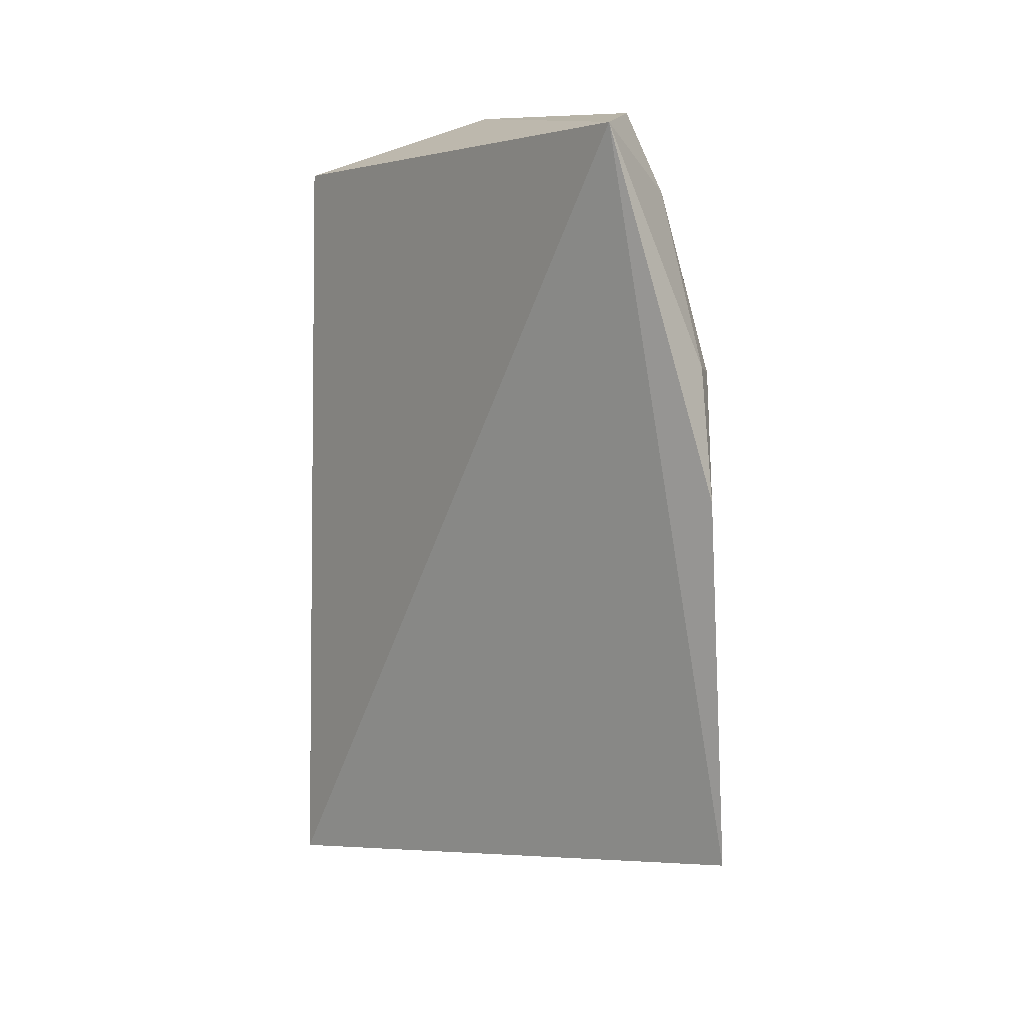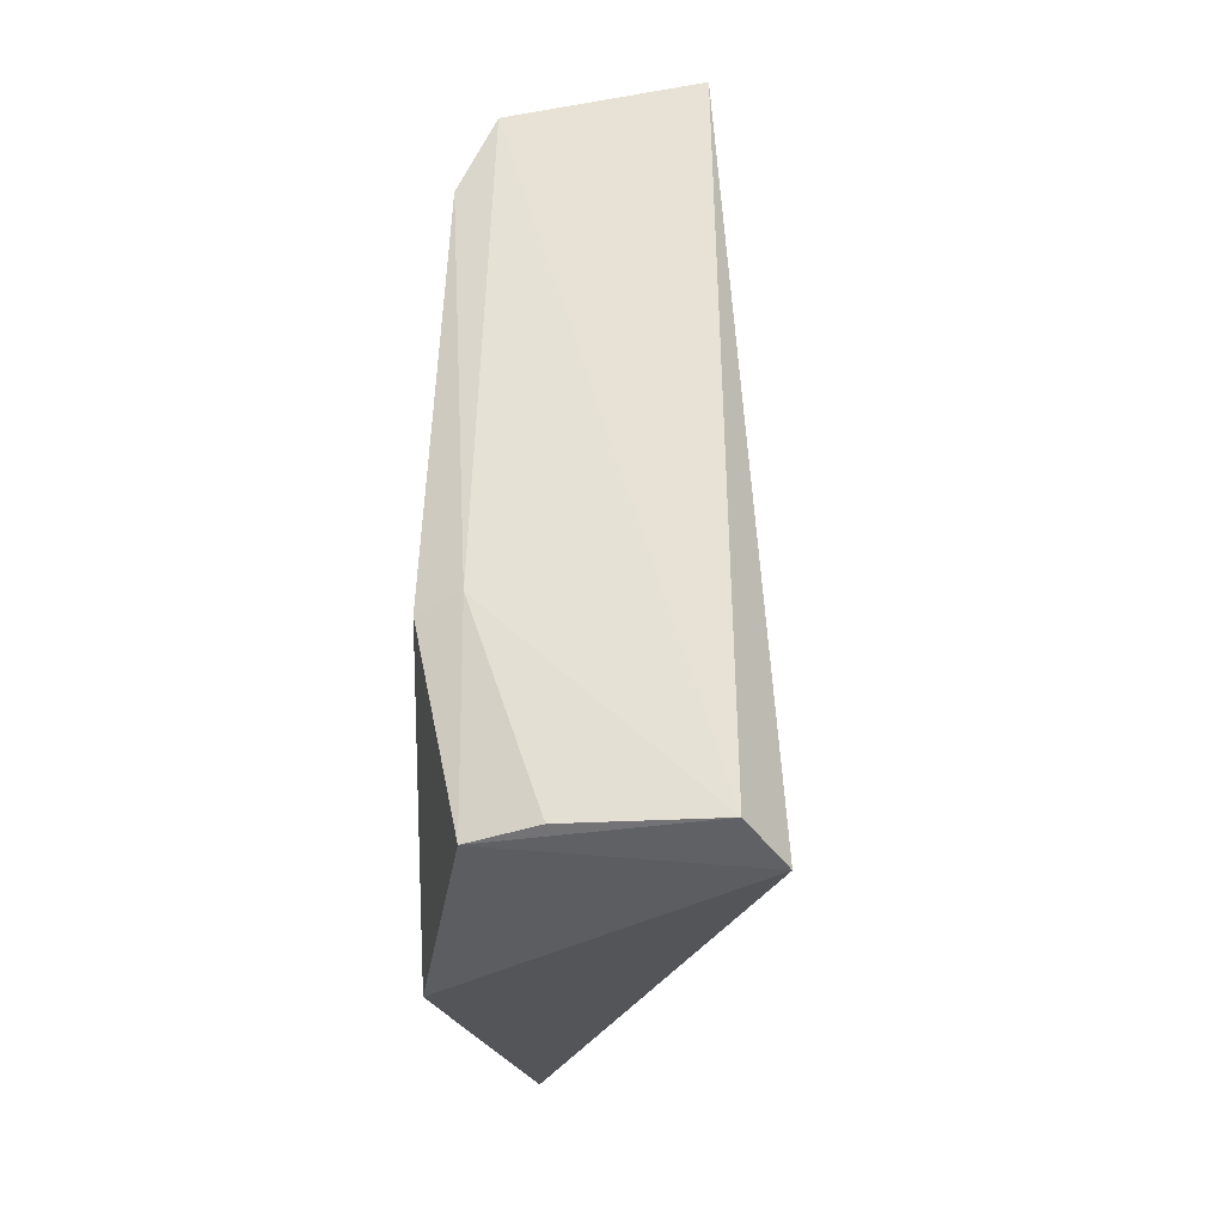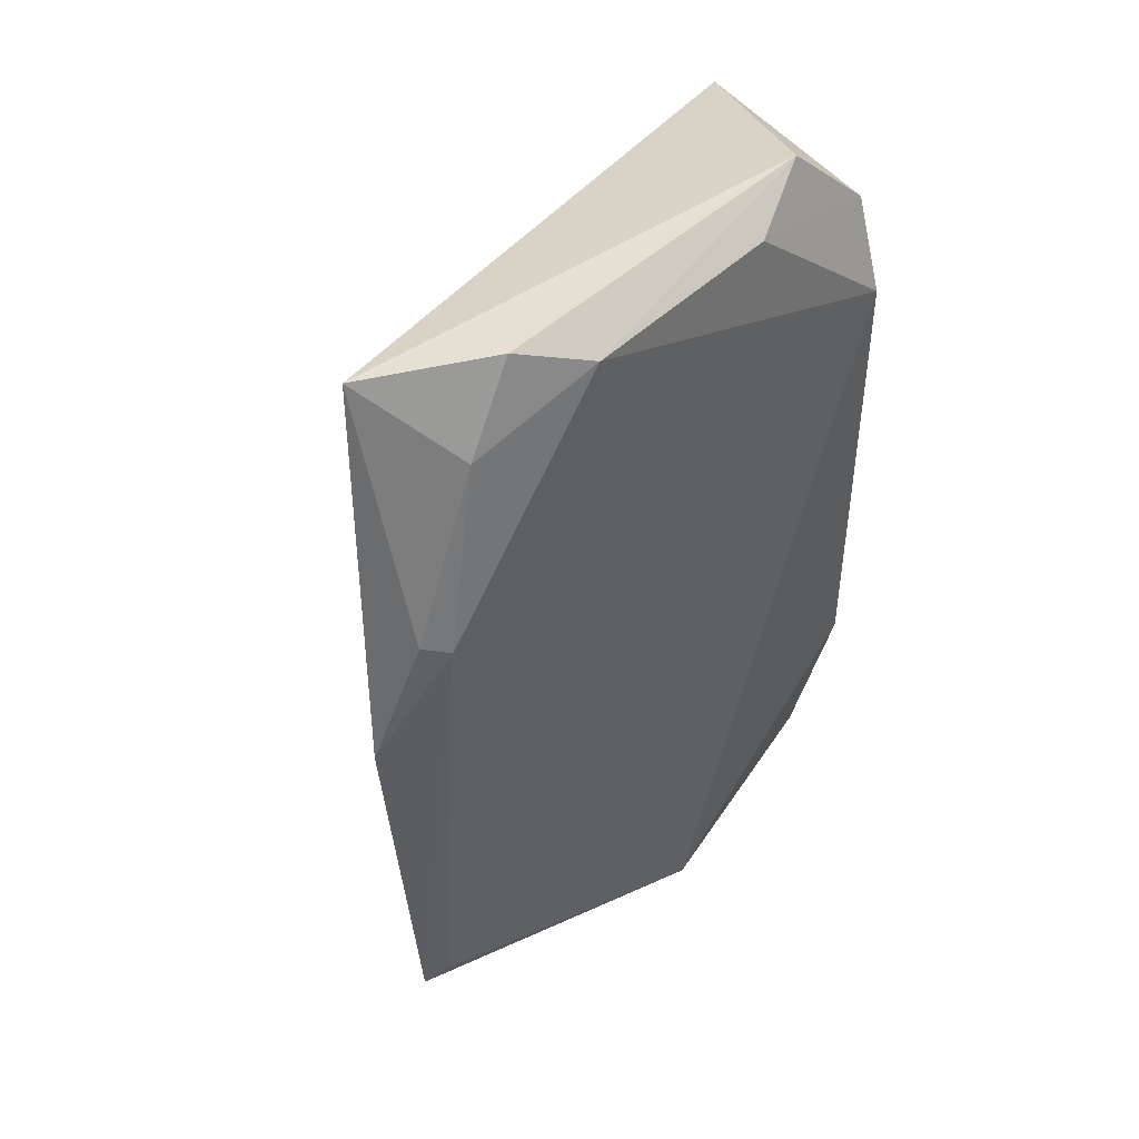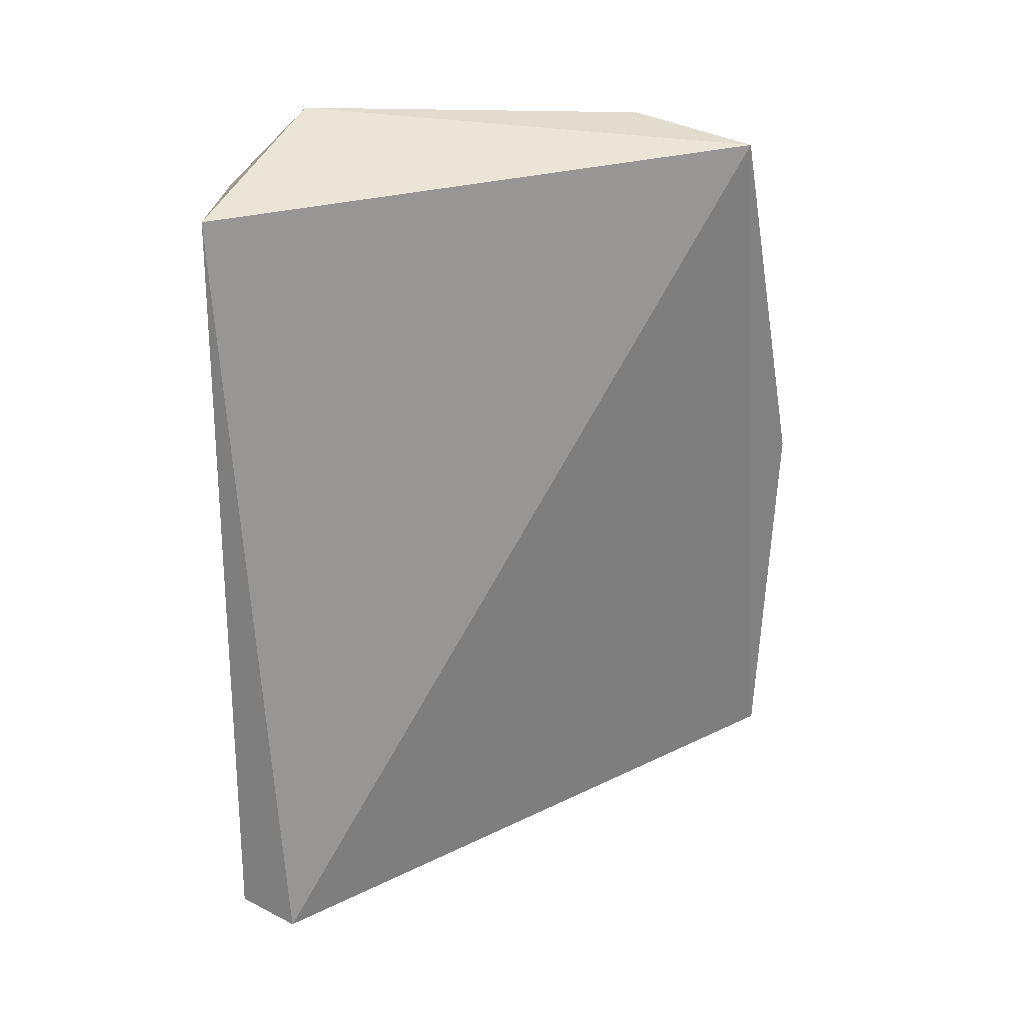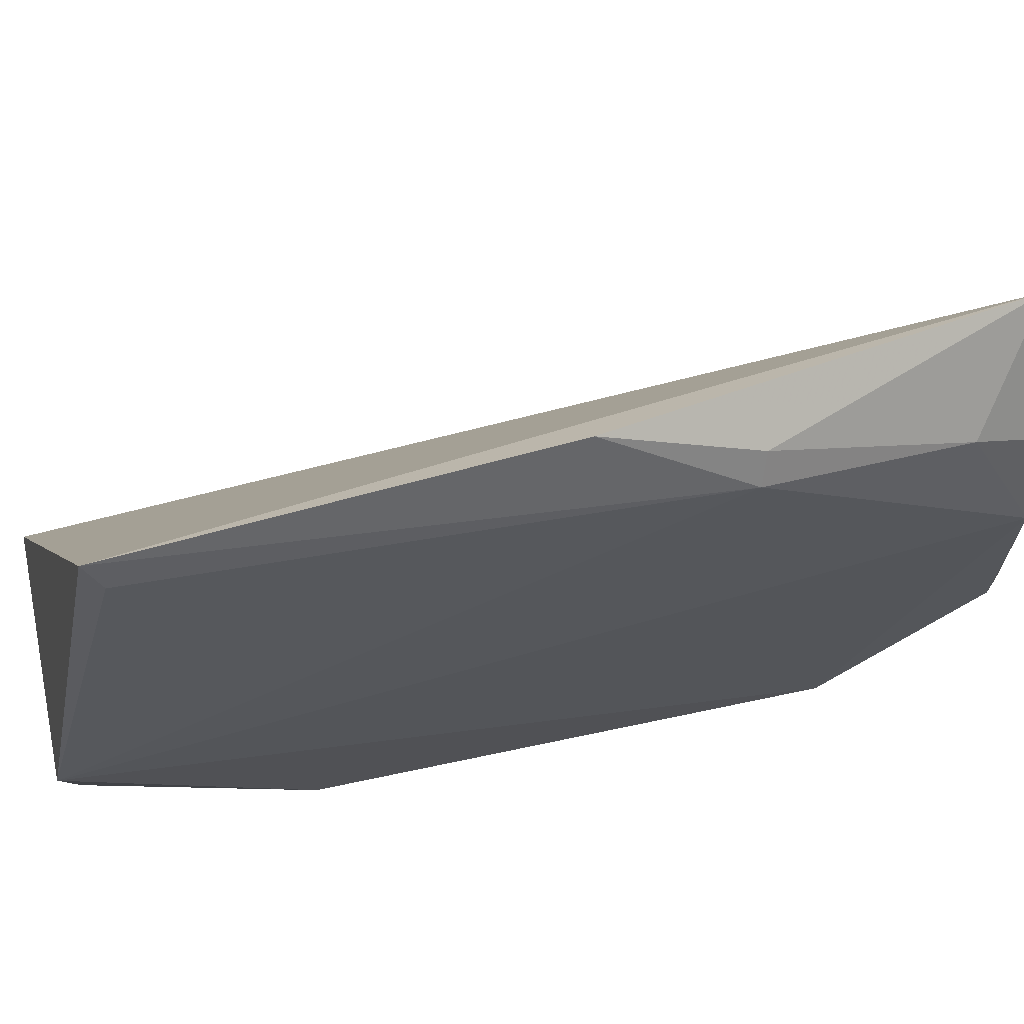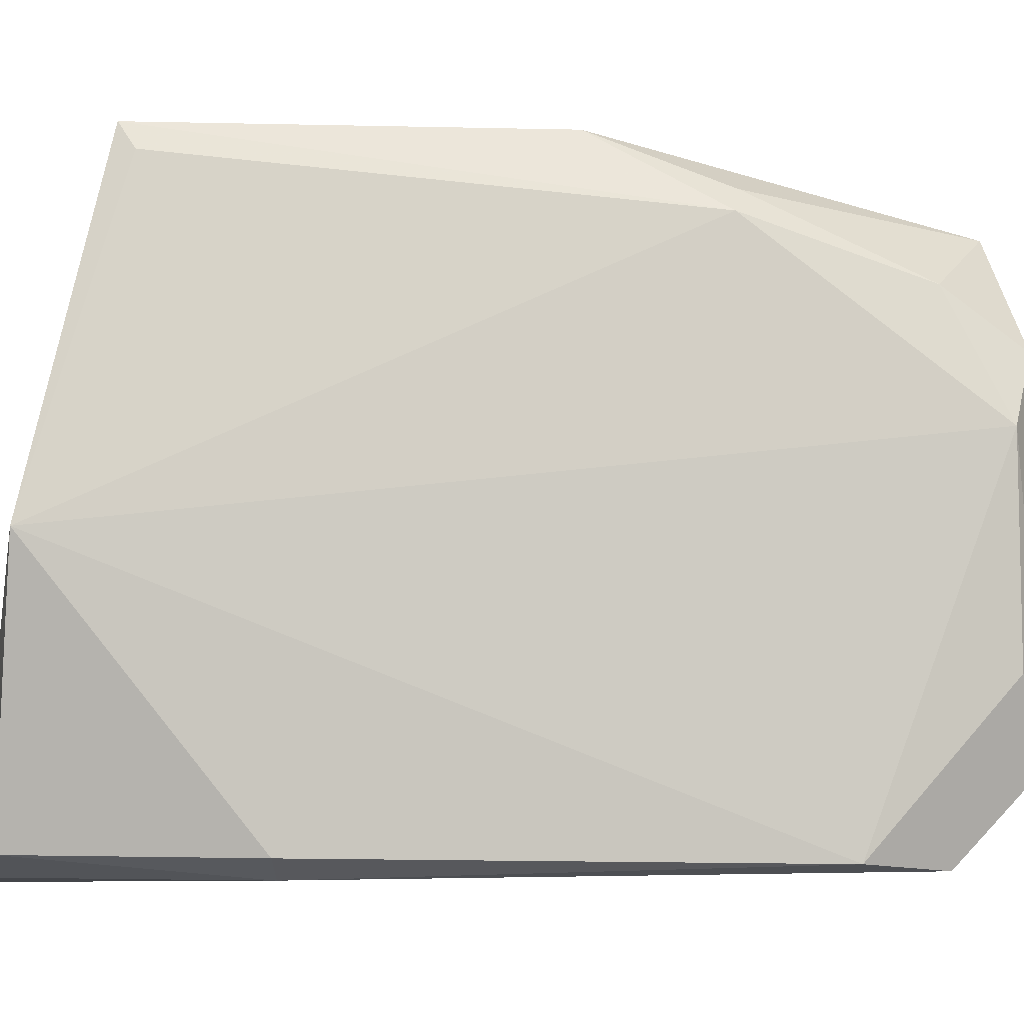
<metadata>
{"format":"obj","ext":"obj","renderer":"f3d","projection":"perspective","resolution":1024,"background":"white","views":[{"elev":8.7,"azim":-25.6,"up":"+Y"},{"elev":-37.3,"azim":-175.1,"up":"+Y"},{"elev":49.2,"azim":45.8,"up":"+Y"},{"elev":25.5,"azim":-92.5,"up":"+Y"},{"elev":69.5,"azim":79.5,"up":"+Z"},{"elev":-4.3,"azim":81.5,"up":"+Z"}]}
</metadata>
<code>
v 0.04941 0.1012 0.0331
v 0.05371 0.07824 0.01602
v 0.05108 0.1194 0.01049
v 0.04012 0.1176 0.001877
v 0.03822 0.07661 0.00444
v 0.05267 0.08835 0.003256
v 0.04533 0.1198 0.02964
v 0.05118 0.1073 0.02954
v 0.05074 0.08212 0.03251
v 0.05195 0.1123 0.002771
v 0.03995 0.07721 0.001609
v 0.04933 0.121 0.006609
v 0.0502 0.1077 0.03064
v 0.05133 0.1192 0.02079
v 0.05131 0.08284 0.0313
v 0.05053 0.0887 0.002253
v 0.05047 0.07766 0.003354
v 0.04998 0.1166 0.002325
v 0.04991 0.1164 0.02689
v 0.04935 0.1206 0.02413
v 0.04709 0.07771 0.002254
f 7 4 5
f 9 5 2
f 9 7 5
f 9 1 7
f 9 8 1
f 10 2 6
f 11 5 4
f 12 4 7
f 13 7 1
f 13 1 8
f 14 3 12
f 14 10 3
f 14 8 2
f 14 2 10
f 15 9 2
f 15 2 8
f 15 8 9
f 16 10 6
f 17 6 2
f 17 2 5
f 17 5 11
f 17 16 6
f 18 4 12
f 18 10 16
f 18 16 11
f 18 11 4
f 18 12 3
f 18 3 10
f 19 13 8
f 19 7 13
f 19 8 14
f 20 14 12
f 20 12 7
f 20 19 14
f 20 7 19
f 21 17 11
f 21 11 16
f 21 16 17

</code>
